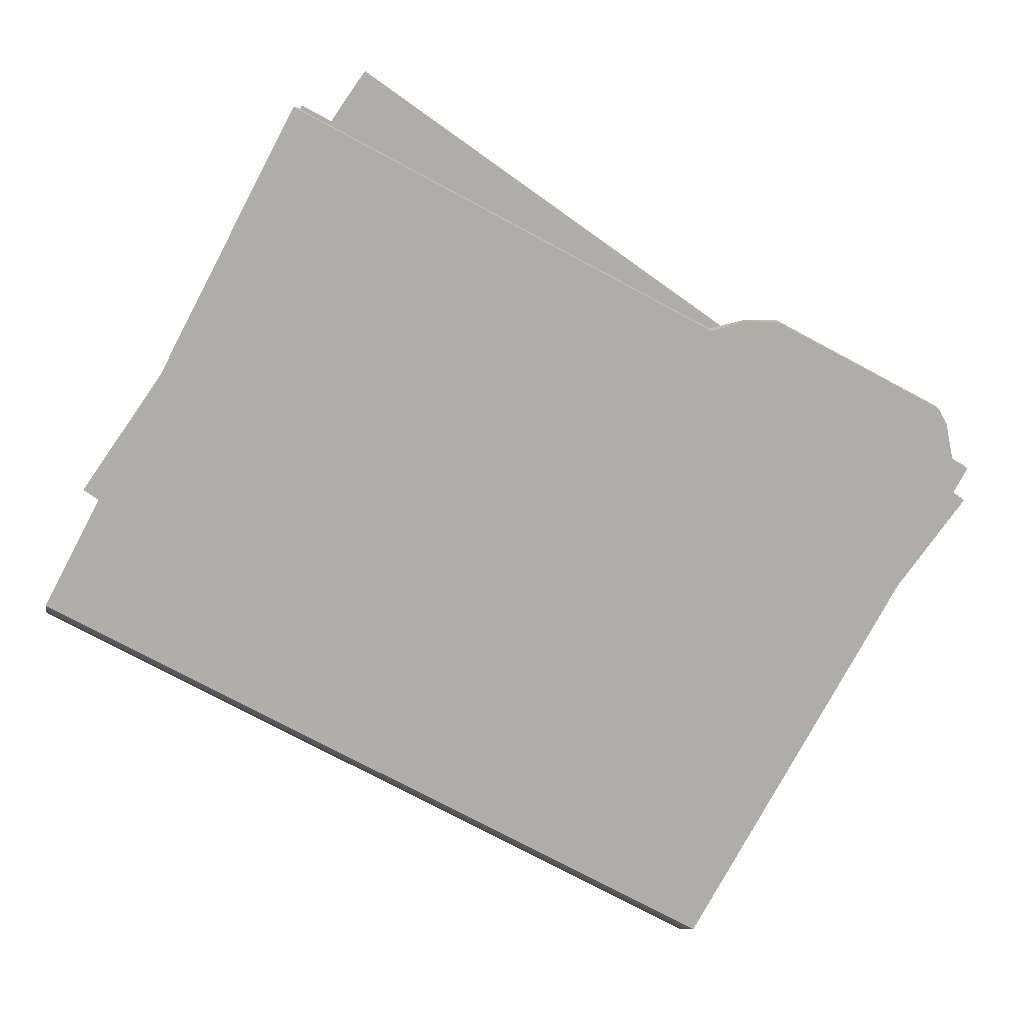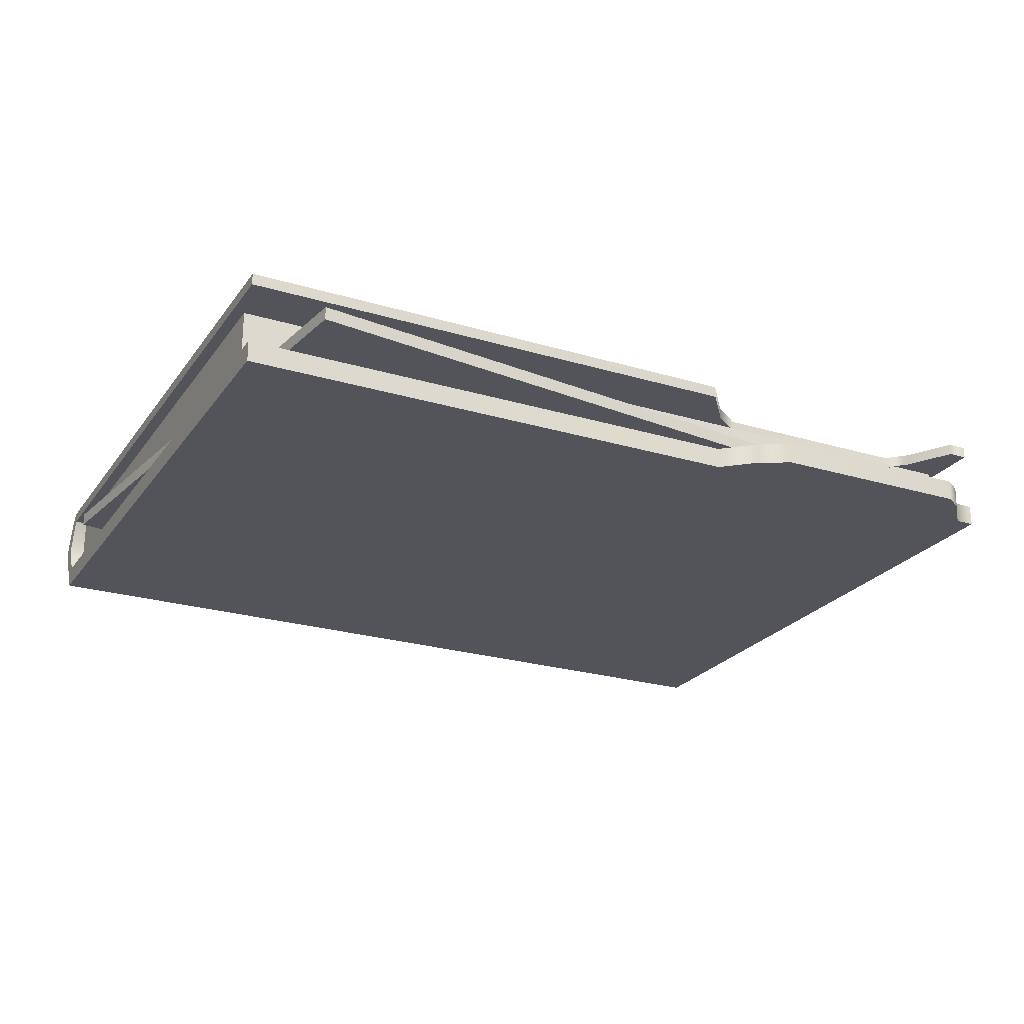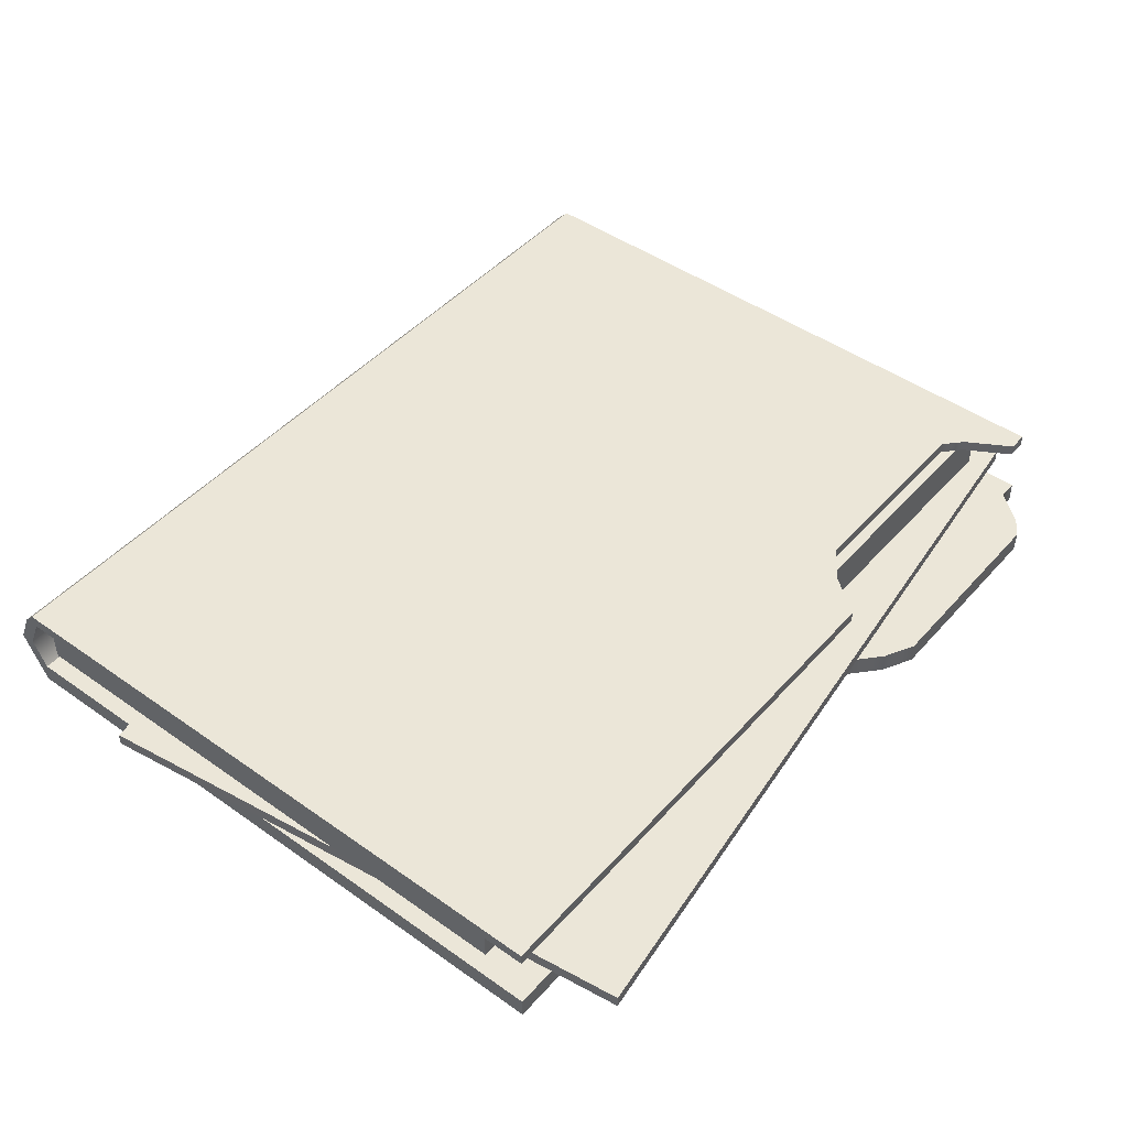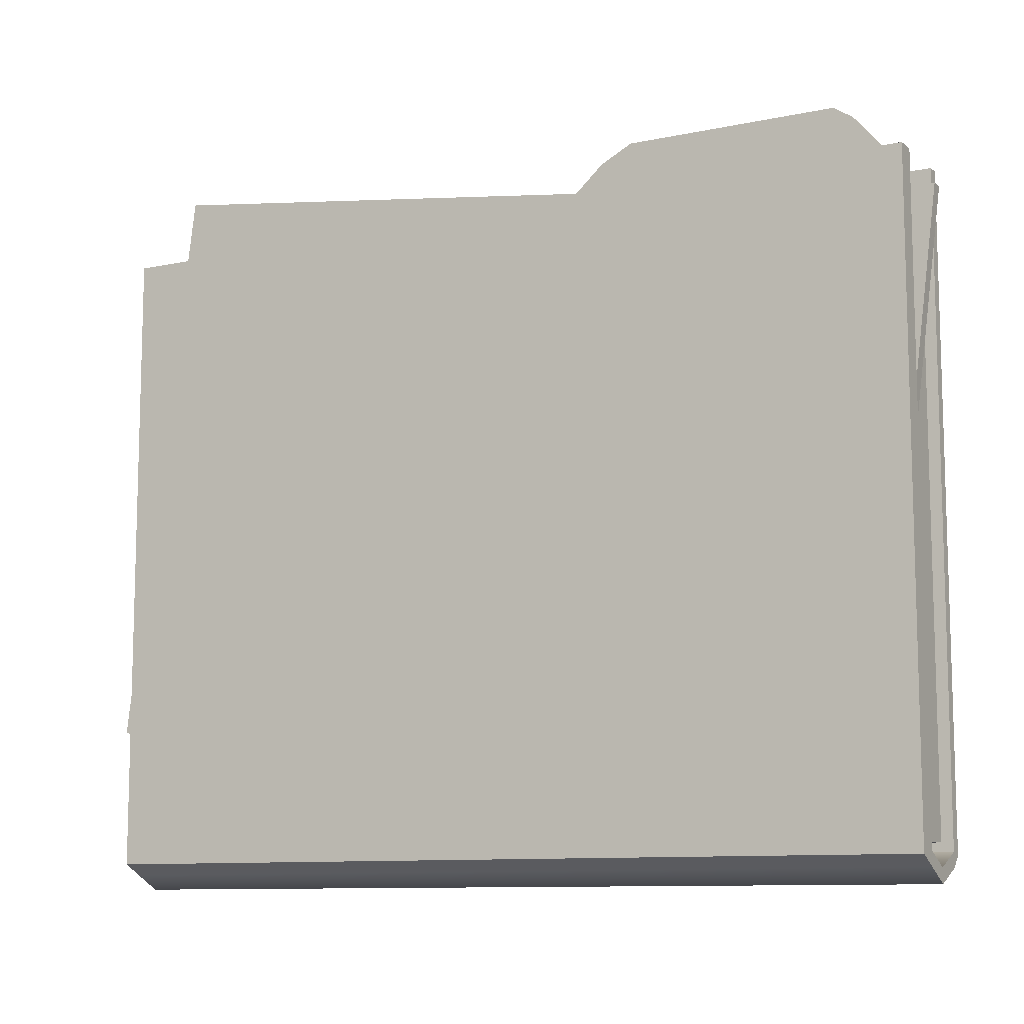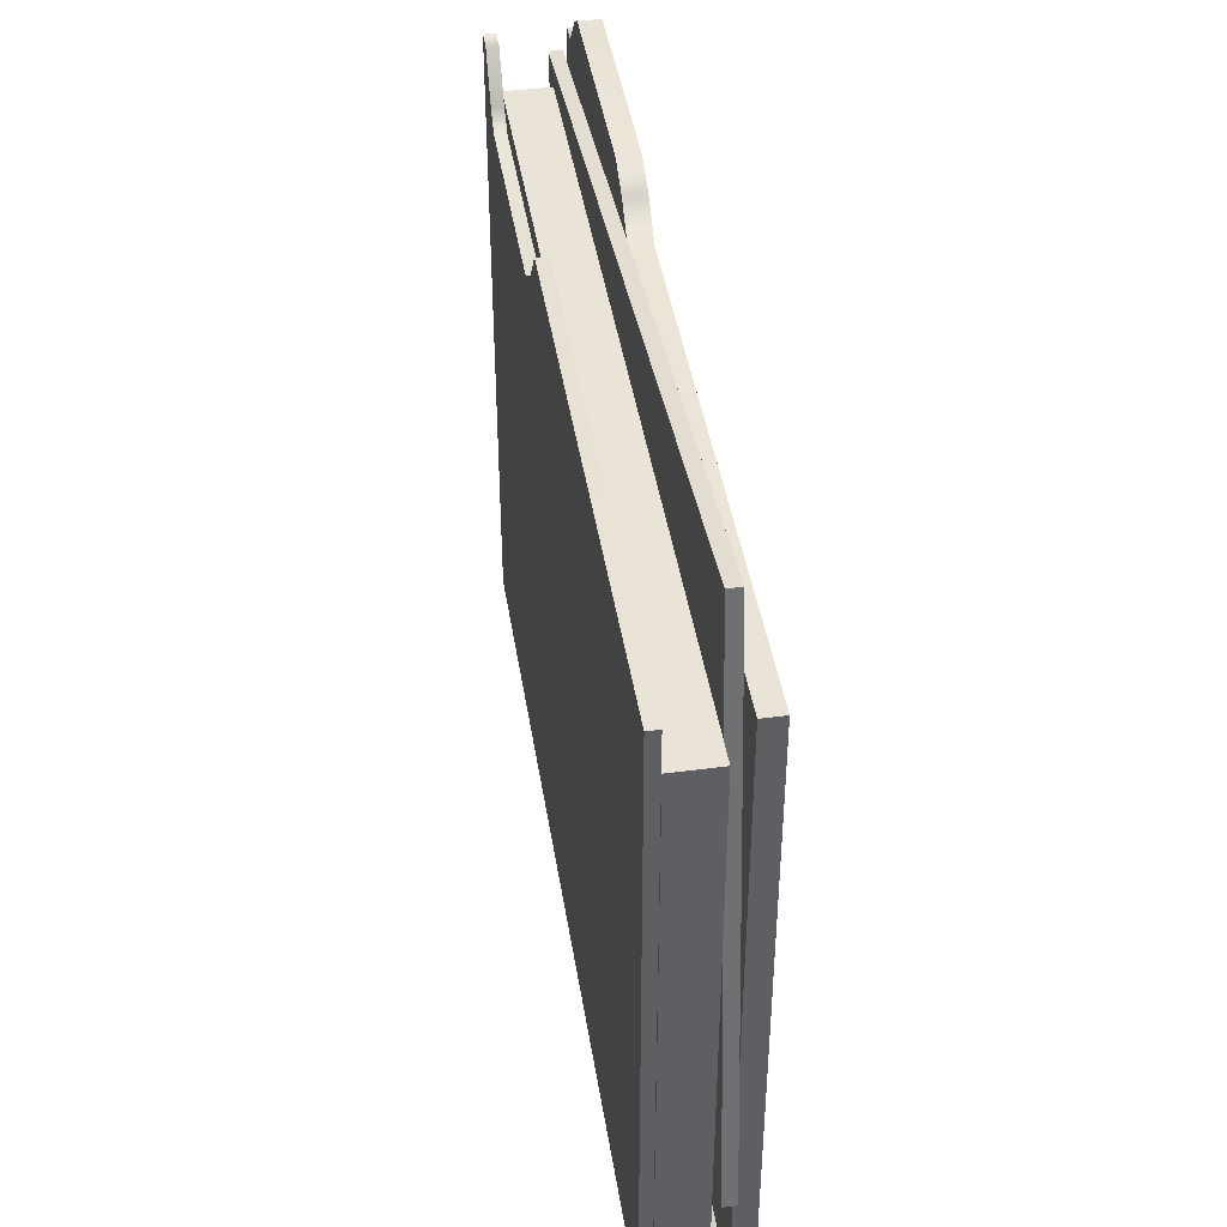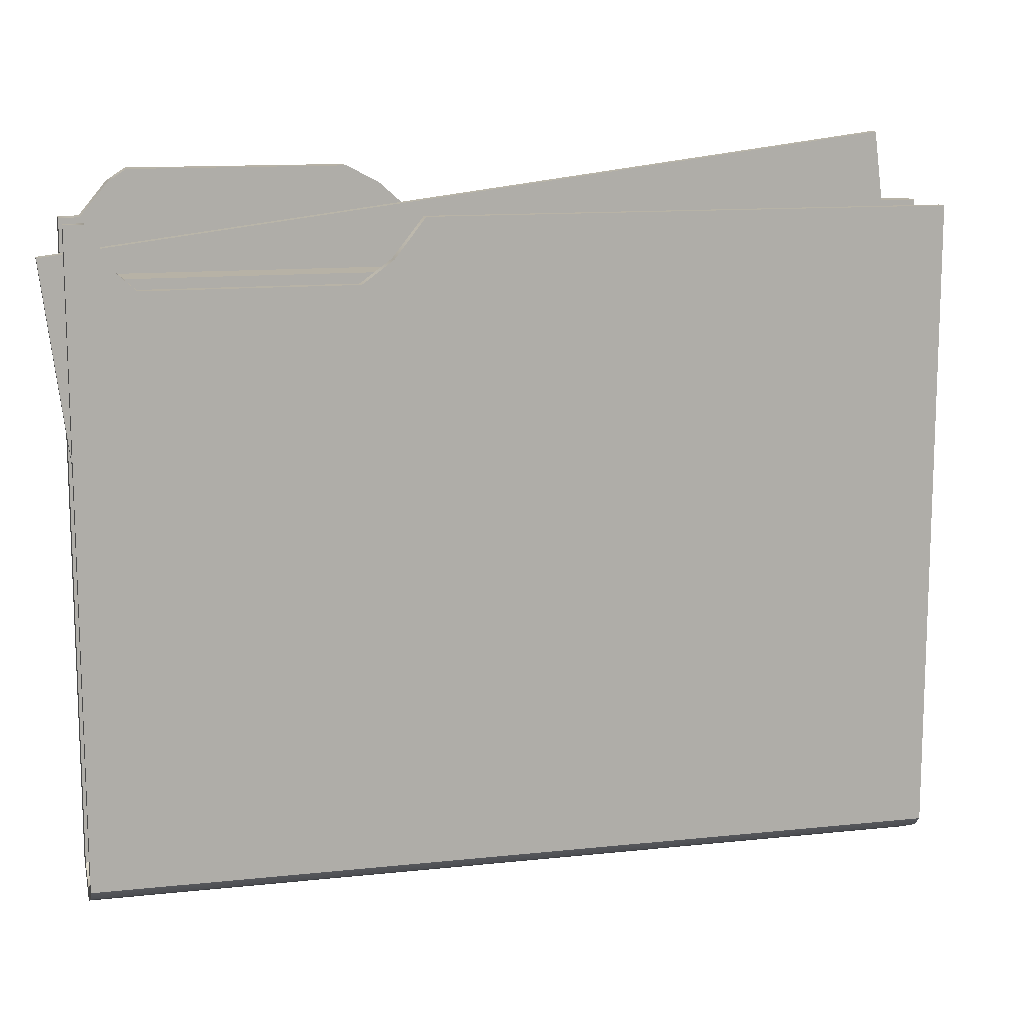
<metadata>
{"format":"obj","ext":"obj","renderer":"f3d","projection":"perspective","resolution":1024,"background":"white","views":[{"elev":-77.3,"azim":-28.0,"up":"+Y"},{"elev":-23.9,"azim":-26.7,"up":"+Y"},{"elev":46.3,"azim":-51.1,"up":"+Y"},{"elev":-10.1,"azim":28.5,"up":"+Z"},{"elev":42.9,"azim":-98.9,"up":"+Z"},{"elev":12.5,"azim":166.0,"up":"+Z"}]}
</metadata>
<code>
g default
v -0.4527 -0.03018 0.4223
v 0.5394 -0.03018 0.2963
v -0.4527 -0.01473 0.4223
v 0.5394 -0.01473 0.2963
v -0.5394 -0.01473 -0.2605
v 0.4527 -0.01473 -0.3865
v -0.5394 -0.03018 -0.2605
v 0.4527 -0.03018 -0.3865
g pCube13 Folder
f 1 2 4 3
f 3 4 6 5
f 5 6 8 7
f 7 8 2 1
f 2 8 6 4
f 7 1 3 5
g default
v -0.5126 -0.05664 0.339
v 0.5126 -0.05664 0.339
v -0.5126 0.05664 0.339
v 0.5126 0.05664 0.339
v -0.5126 0.05664 -0.4257
v 0.5126 0.05664 -0.4257
v -0.5126 -0.05664 -0.4257
v 0.5126 -0.05664 -0.4257
v 0.1127 -0.05664 0.339
v 0.1127 -0.05664 -0.4257
v 0.1127 0.05664 -0.4257
v 0.1127 0.05664 0.339
v 0.1868 -0.05664 0.3916
v 0.1868 0.05664 0.265
v 0.1868 0.05664 -0.4257
v 0.1868 -0.05664 -0.4257
v 0.4352 -0.05664 0.3916
v 0.4352 0.05664 0.265
v 0.4352 0.05664 -0.4257
v 0.4352 -0.05664 -0.4257
v 0.4888 -0.05664 0.339
v 0.4888 0.05664 0.339
v 0.4888 0.05664 -0.4257
v 0.4888 -0.05664 -0.4257
v -0.5126 0.04272 0.339
v 0.1127 0.04272 0.339
v 0.1868 0.04272 0.265
v 0.4352 0.04272 0.265
v 0.4888 0.04272 0.339
v 0.5126 0.04272 0.339
v 0.5126 0.04272 -0.4387
v 0.4888 0.04272 -0.4387
v 0.4352 0.04272 -0.4387
v 0.1868 0.04272 -0.4387
v 0.1127 0.04272 -0.4387
v -0.5126 0.04272 -0.4387
v -0.5126 -0.03125 0.339
v 0.1127 -0.03125 0.339
v 0.1869 -0.03125 0.3916
v 0.4361 -0.03125 0.3916
v 0.4888 -0.03125 0.339
v 0.5126 -0.03125 0.339
v 0.5126 -0.03125 -0.4387
v 0.4888 -0.03125 -0.4387
v 0.4352 -0.03125 -0.4387
v 0.1868 -0.03125 -0.4387
v 0.1127 -0.03125 -0.4387
v -0.5126 -0.03125 -0.4387
v -0.5126 0.05664 -0.4086
v 0.1127 0.05664 -0.4086
v 0.1868 0.05664 -0.4086
v 0.4352 0.05664 -0.4086
v 0.4888 0.05664 -0.4086
v 0.5126 0.05664 -0.4086
v 0.5126 0.04272 -0.4215
v 0.5126 -0.03125 -0.4215
v 0.5126 -0.05664 -0.4086
v 0.4888 -0.05664 -0.4086
v 0.4352 -0.05664 -0.4086
v 0.1868 -0.05664 -0.4086
v 0.1127 -0.05664 -0.4086
v -0.5126 -0.05664 -0.4086
v -0.5126 -0.03125 -0.4215
v -0.5126 0.04272 -0.4215
v 0.1869 0.04272 -0.4215
v 0.1869 -0.03125 -0.4215
v 0.1121 0.04272 -0.4215
v 0.1121 -0.03125 -0.4215
v 0.4361 -0.03125 -0.4215
v 0.4361 0.04272 -0.4215
v 0.4869 -0.03125 -0.4215
v 0.4869 0.04272 -0.4215
v 0.5126 0.002604 -0.456
v 0.5126 0.002604 -0.4388
v 0.4869 0.002604 -0.4388
v 0.4361 0.002604 -0.4388
v 0.1869 0.002604 -0.4388
v 0.1121 0.002604 -0.4388
v -0.5126 0.002604 -0.4388
v -0.5126 0.002604 -0.456
v 0.1127 0.002604 -0.456
v 0.1868 0.002604 -0.456
v 0.4352 0.002604 -0.456
v 0.4888 0.002604 -0.456
v 0.4566 -0.05664 0.3776
v 0.4566 -0.05664 -0.4086
v 0.4566 -0.05664 -0.4257
v 0.4566 -0.03125 -0.4387
v 0.4566 0.002604 -0.456
v 0.4566 0.04272 -0.4387
v 0.4566 0.05664 -0.4257
v 0.4566 0.05664 -0.4086
v 0.4566 0.05664 0.2846
v 0.4566 0.04272 0.2846
v 0.4564 0.04272 -0.4215
v 0.4564 0.002604 -0.4388
v 0.4564 -0.03125 -0.4215
v 0.4572 -0.03125 0.3776
v 0.1497 -0.05664 0.3723
v 0.1497 -0.05664 -0.4086
v 0.1497 -0.05664 -0.4257
v 0.1497 -0.03125 -0.4387
v 0.1497 0.002604 -0.456
v 0.1497 0.04272 -0.4387
v 0.1497 0.05664 -0.4257
v 0.1497 0.05664 -0.4086
v 0.1497 0.05664 0.292
v 0.1497 0.04272 0.292
v 0.1495 0.04272 -0.4215
v 0.1495 0.002604 -0.4388
v 0.1495 -0.03125 -0.4215
v 0.1498 -0.03125 0.3723
g Folder pCube12
f 115 116 35 22
f 113 114 59 23
f 42 112 113 23
f 68 108 109 24
f 62 63 39 14
f 44 72 57 13
f 15 18 69 70
f 13 19 43 44
f 57 58 19 13
f 33 34 20 11
f 22 35 36 26
f 23 59 60 27
f 41 42 23 27
f 67 68 24 28
f 101 102 37 30
f 99 100 61 31
f 40 98 99 31
f 66 94 95 32
f 30 37 38 12
f 31 61 62 14
f 39 40 31 14
f 65 66 32 16
f 81 82 64 51
f 51 52 92 81
f 52 96 97 92
f 53 54 90 91
f 54 110 111 90
f 88 89 55 56
f 56 71 87 88
f 9 17 46 45
f 47 120 107 21
f 48 47 21 25
f 49 106 93 29
f 50 49 29 10
f 64 65 16 51
f 32 52 51 16
f 95 96 52 32
f 24 54 53 28
f 109 110 54 24
f 56 55 18 15
f 15 70 71 56
f 11 20 58 57
f 59 114 115 22
f 60 59 22 26
f 61 100 101 30
f 62 61 30 12
f 38 63 62 12
f 10 65 64 50
f 29 66 65 10
f 93 94 66 29
f 21 68 67 25
f 107 108 68 21
f 70 69 17 9
f 71 70 9 45
f 57 72 33 11
f 48 77 74 47
f 78 36 35 73
f 84 85 74 77
f 73 35 116 117
f 85 118 119 74
f 47 74 119 120
f 75 34 33 72
f 71 76 86 87
f 46 76 71 45
f 49 79 105 106
f 83 104 105 79
f 80 37 102 103
f 50 64 79 49
f 82 83 79 64
f 63 38 37 80
f 63 82 81 39
f 80 83 82 63
f 103 104 83 80
f 73 85 84 78
f 117 118 85 73
f 87 86 75 72
f 88 87 72 44
f 44 43 89 88
f 90 111 112 42
f 91 90 42 41
f 92 97 98 40
f 81 92 40 39
f 25 67 94 93
f 95 94 67 28
f 28 53 96 95
f 97 96 53 91
f 98 97 91 41
f 99 98 41 27
f 27 60 100 99
f 101 100 60 26
f 26 36 102 101
f 103 102 36 78
f 78 84 104 103
f 105 104 84 77
f 106 105 77 48
f 93 106 48 25
f 17 69 108 107
f 109 108 69 18
f 18 55 110 109
f 111 110 55 89
f 112 111 89 43
f 113 112 43 19
f 19 58 114 113
f 115 114 58 20
f 20 34 116 115
f 117 116 34 75
f 75 86 118 117
f 119 118 86 76
f 120 119 76 46
f 107 120 46 17
g default
v -0.5 -0.01446 0.2769
v 0.5 -0.01446 0.2769
v -0.5 0.03996 0.2769
v 0.5 0.03996 0.2769
v -0.5 0.03996 -0.4114
v 0.5 0.03996 -0.4114
v -0.5 -0.01446 -0.4114
v 0.5 -0.01446 -0.4114
g Folder pCube11
f 121 122 124 123
f 123 124 126 125
f 125 126 128 127
f 127 128 122 121
f 122 128 126 124
f 127 121 123 125

</code>
